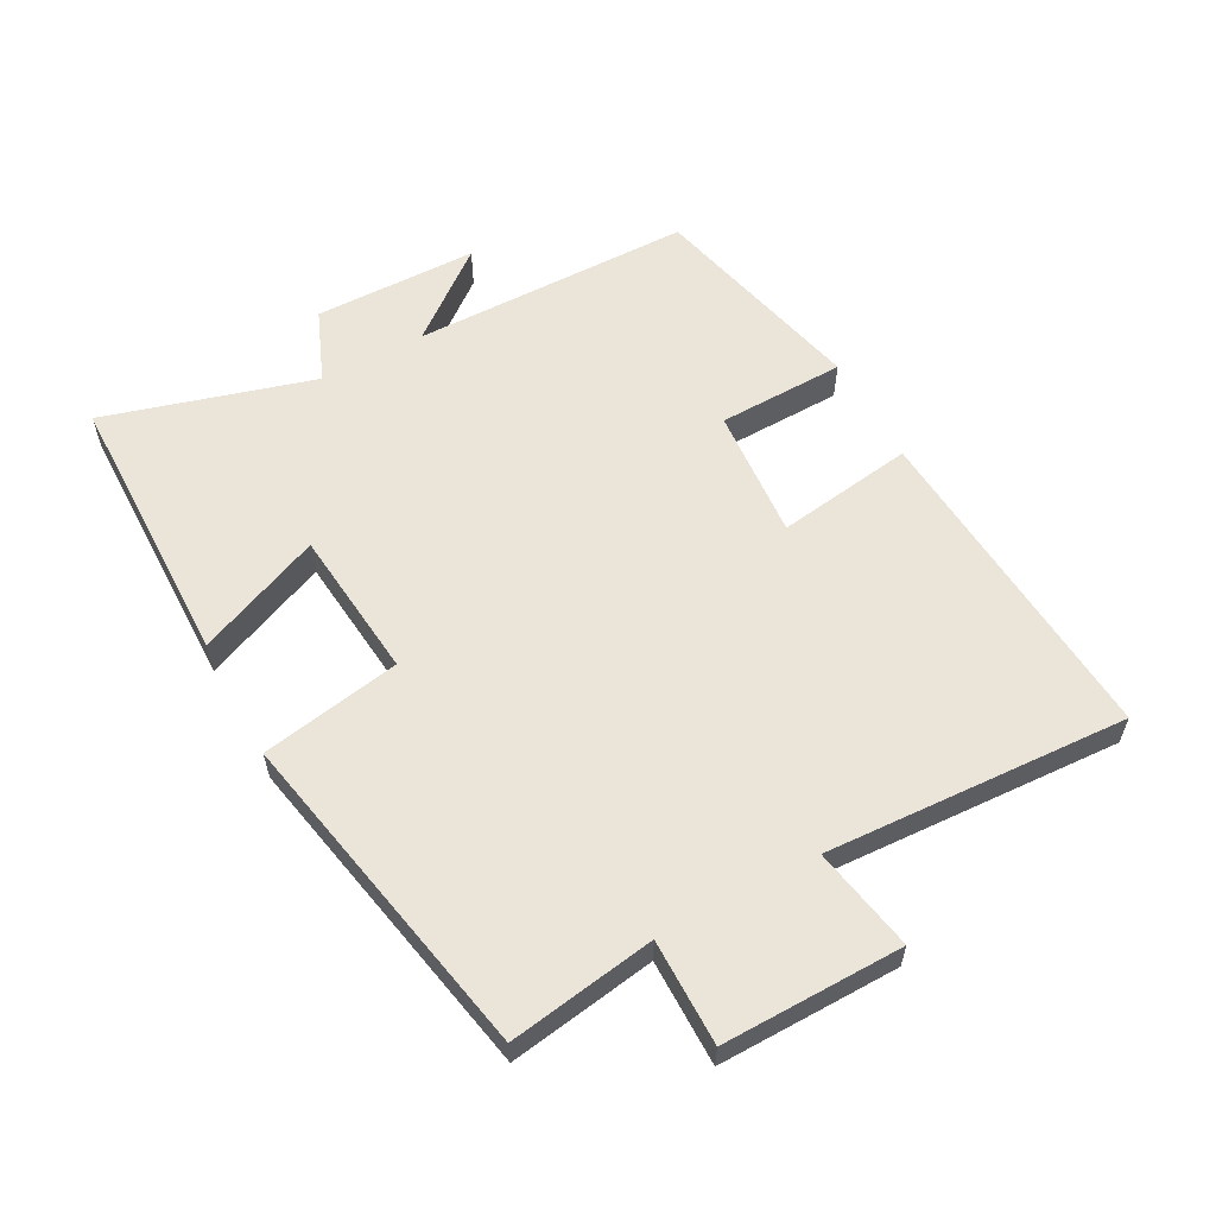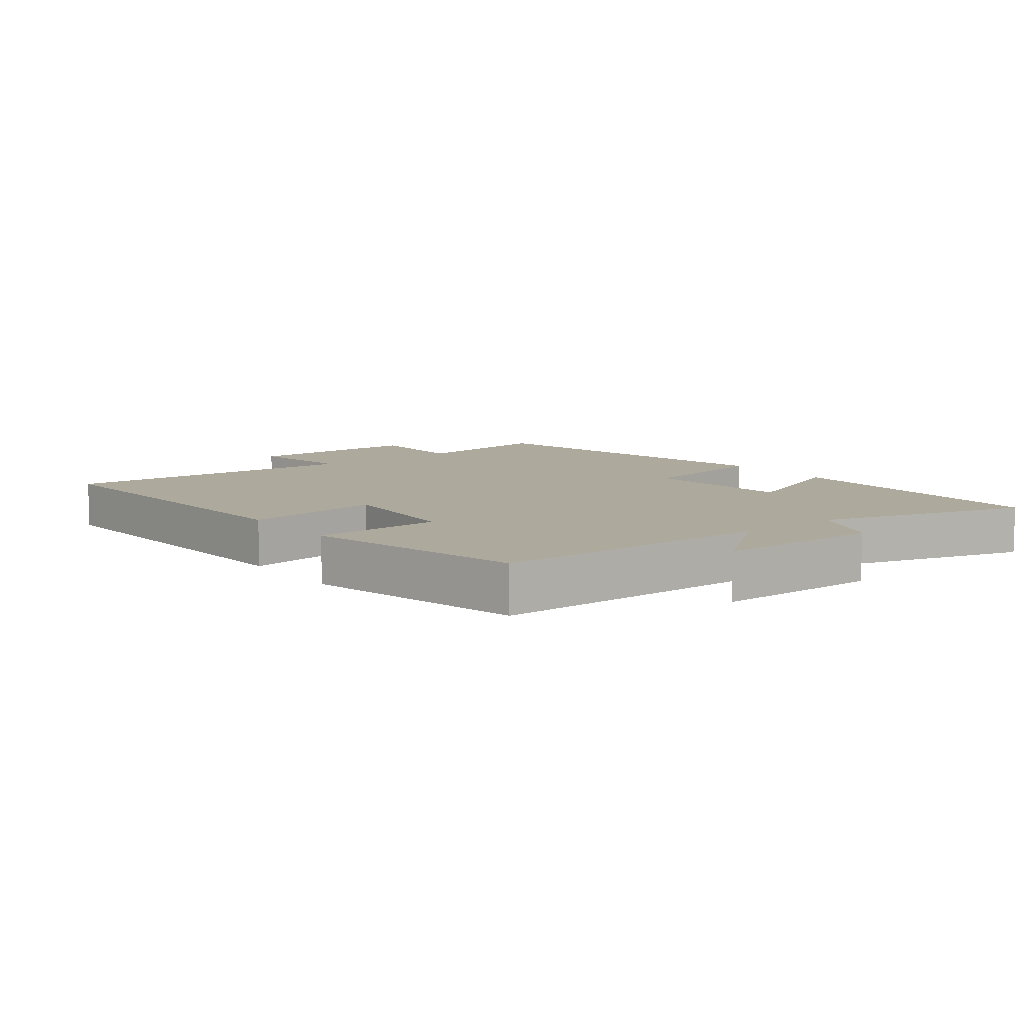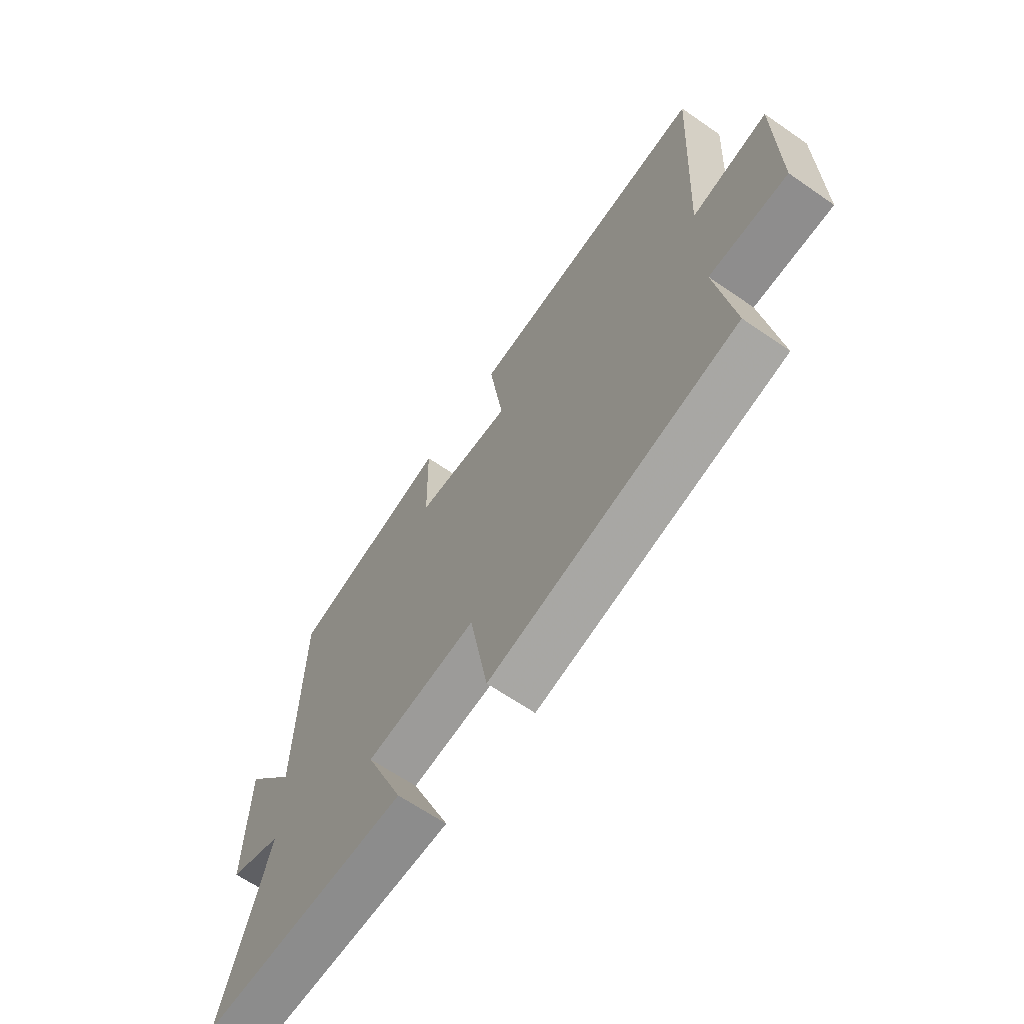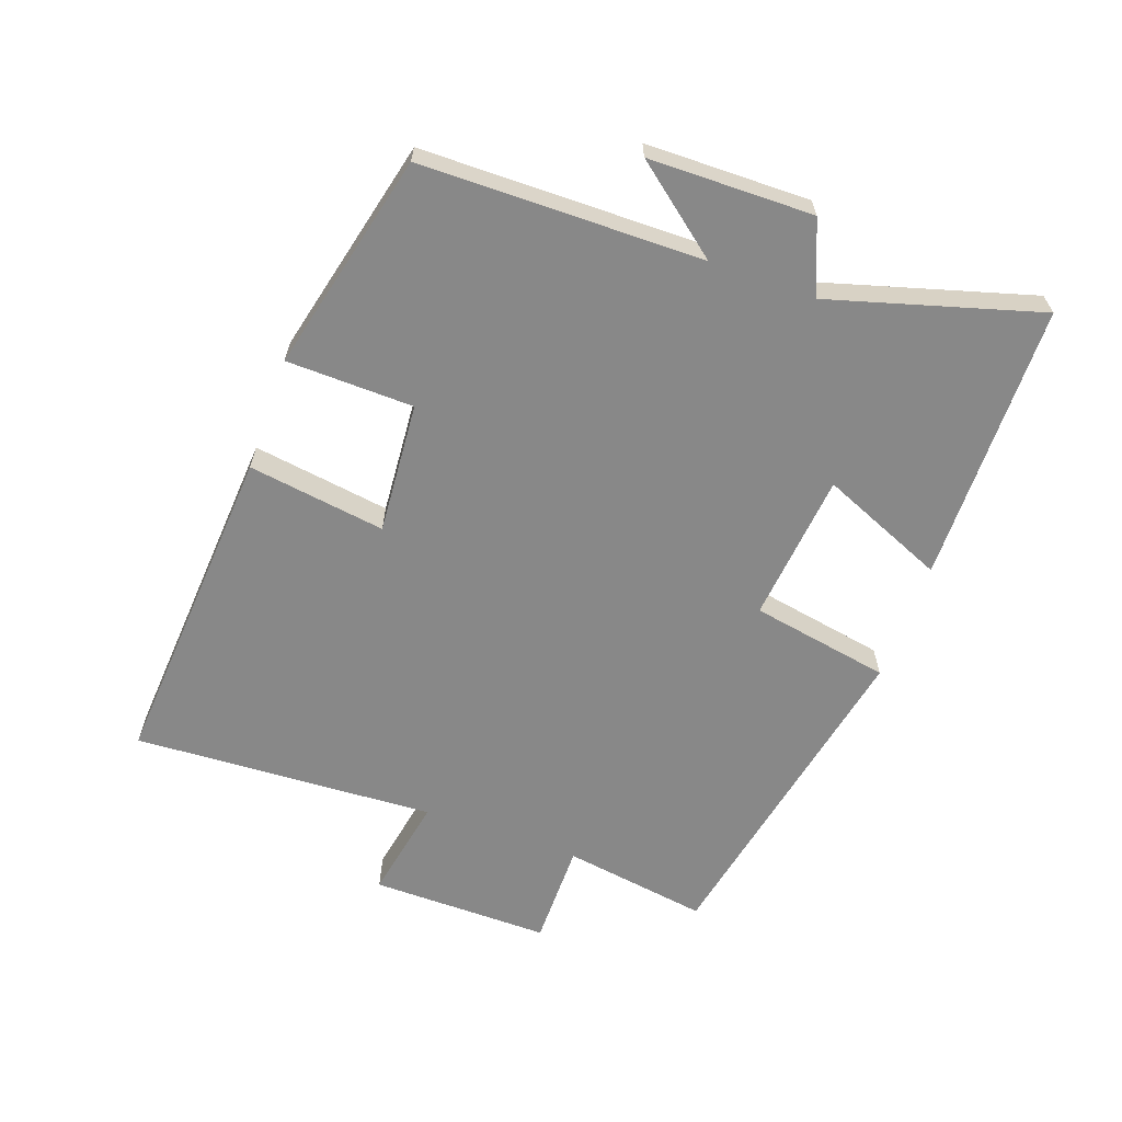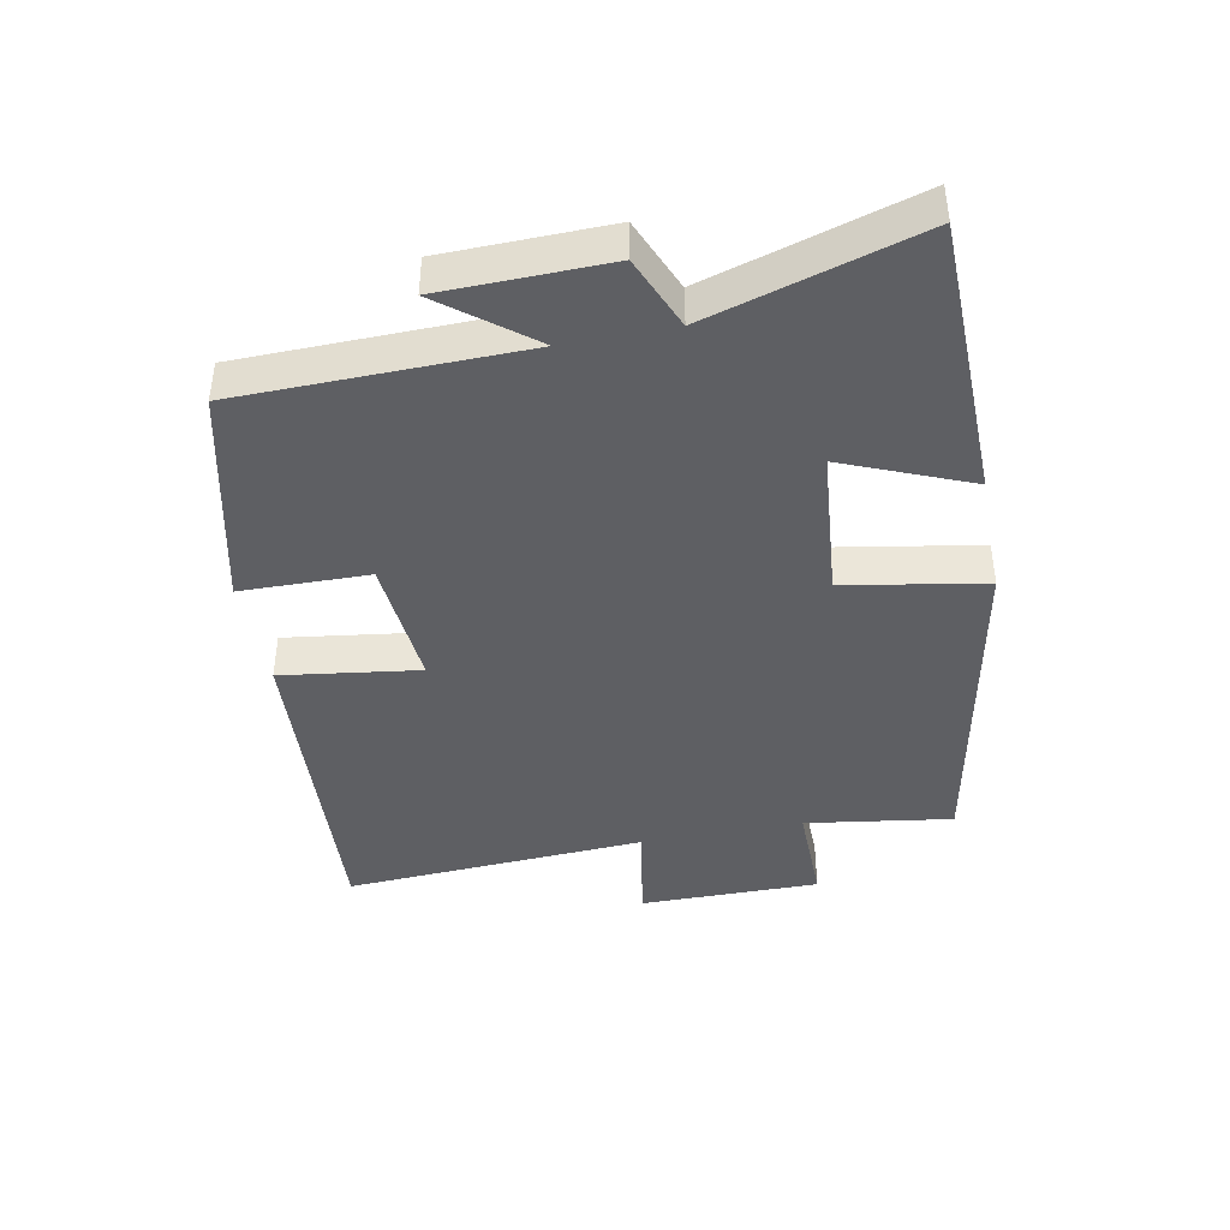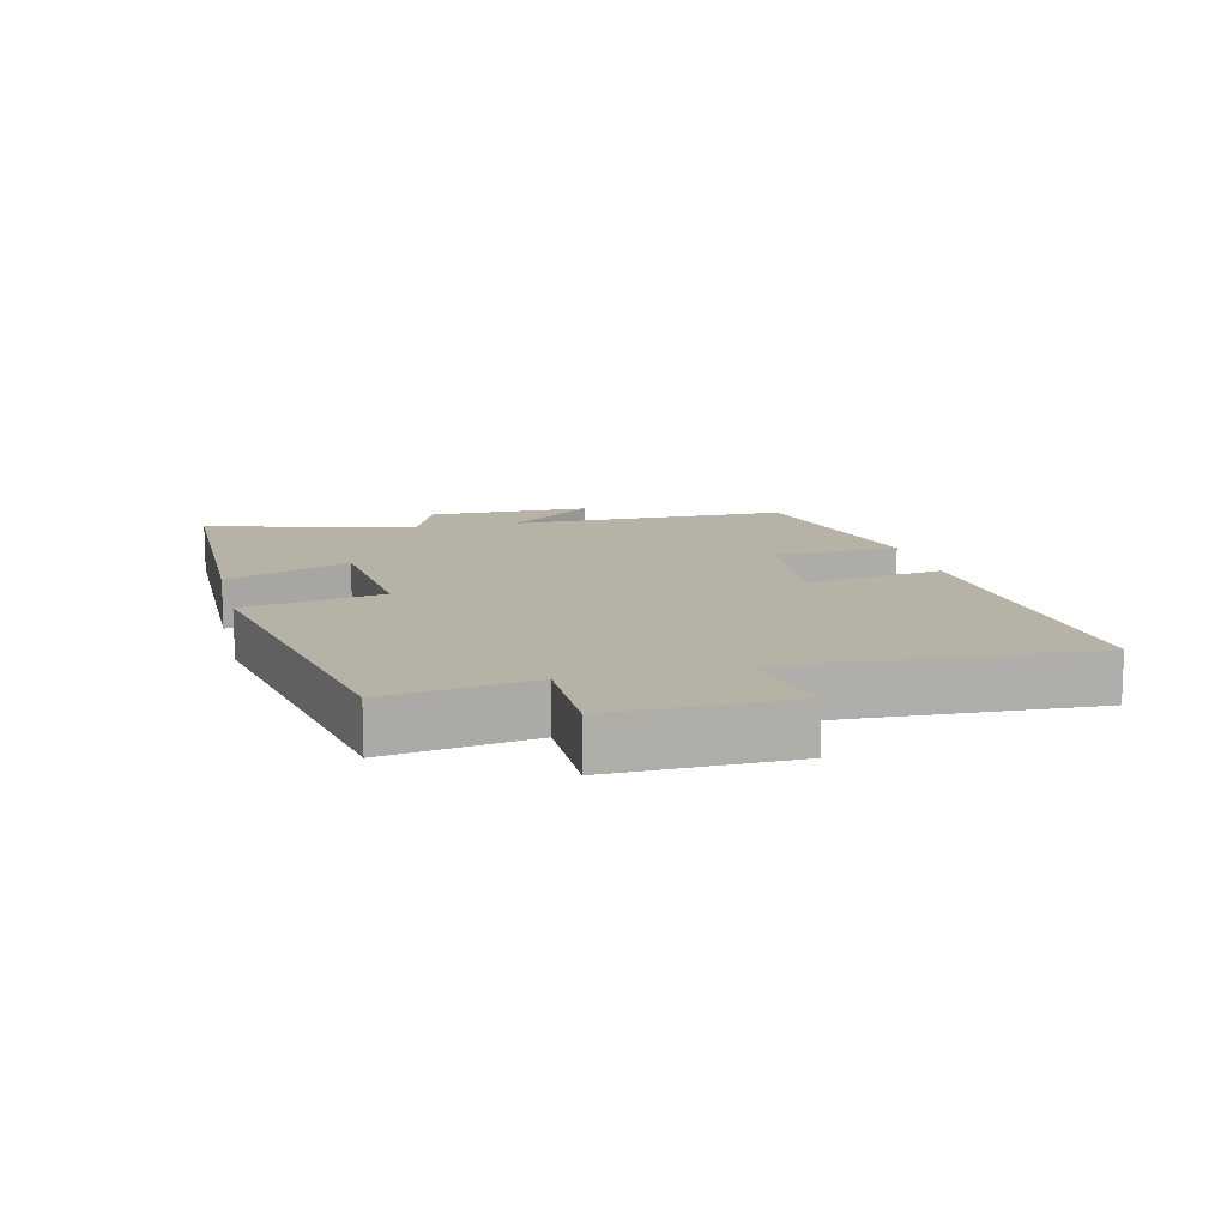
<metadata>
{"format":"obj","ext":"obj","renderer":"f3d","projection":"perspective","resolution":1024,"background":"white","views":[{"elev":58.7,"azim":-118.6,"up":"+Y"},{"elev":8.9,"azim":52.4,"up":"+Y"},{"elev":-65.0,"azim":-124.8,"up":"+Z"},{"elev":-62.9,"azim":70.1,"up":"+Y"},{"elev":-41.9,"azim":101.2,"up":"+Y"},{"elev":12.5,"azim":-104.0,"up":"+Y"}]}
</metadata>
<code>
v -0.526 0.07 0.534
v -0.018 0.07 0.5
v -0.048 0.07 0.289
v 0.154 0.07 0.305
v 0.158 0.07 0.5
v 0.494 0.07 0.421
v 0.5 0.07 -0.01
v 0.607 0.07 0.126
v 0.611 0.07 -0.126
v 0.5 0.07 -0.172
v 0.594 0.07 -0.493
v 0.165 0.07 -0.5
v 0.245 0.07 -0.308
v 0.015 0.07 -0.286
v -0.023 0.07 -0.5
v -0.534 0.07 -0.4
v -0.5 0.07 -0.176
v -0.661 0.07 -0.177
v -0.659 0.07 0.099
v -0.5 0.07 0.07
v -0.526 0 0.534
v -0.018 0 0.5
v -0.048 0 0.289
v 0.154 0 0.305
v 0.158 0 0.5
v 0.494 0 0.421
v 0.5 0 -0.01
v 0.607 0 0.126
v 0.611 0 -0.126
v 0.5 0 -0.172
v 0.594 0 -0.493
v 0.165 0 -0.5
v 0.245 0 -0.308
v 0.015 0 -0.286
v -0.023 0 -0.5
v -0.534 0 -0.4
v -0.5 0 -0.176
v -0.661 0 -0.177
v -0.659 0 0.099
v -0.5 0 0.07
f 17 18 19 20
f 14 15 16 17
f 13 14 17 20
f 10 11 12 13
f 10 13 20 1
f 7 8 9 10
f 6 7 10
f 5 6 10
f 4 5 10
f 3 4 10
f 1 2 3
f 1 3 10
f 40 39 38 37
f 37 36 35 34
f 40 37 34 33
f 33 32 31 30
f 21 40 33 30
f 30 29 28 27
f 30 27 26
f 30 26 25
f 30 25 24
f 30 24 23
f 23 22 21
f 30 23 21
f 1 21 22 2
f 2 22 23 3
f 3 23 24 4
f 4 24 25 5
f 5 25 26 6
f 6 26 27 7
f 7 27 28 8
f 8 28 29 9
f 9 29 30 10
f 10 30 31 11
f 11 31 32 12
f 12 32 33 13
f 13 33 34 14
f 14 34 35 15
f 15 35 36 16
f 16 36 37 17
f 17 37 38 18
f 18 38 39 19
f 19 39 40 20
f 20 40 21 1

</code>
